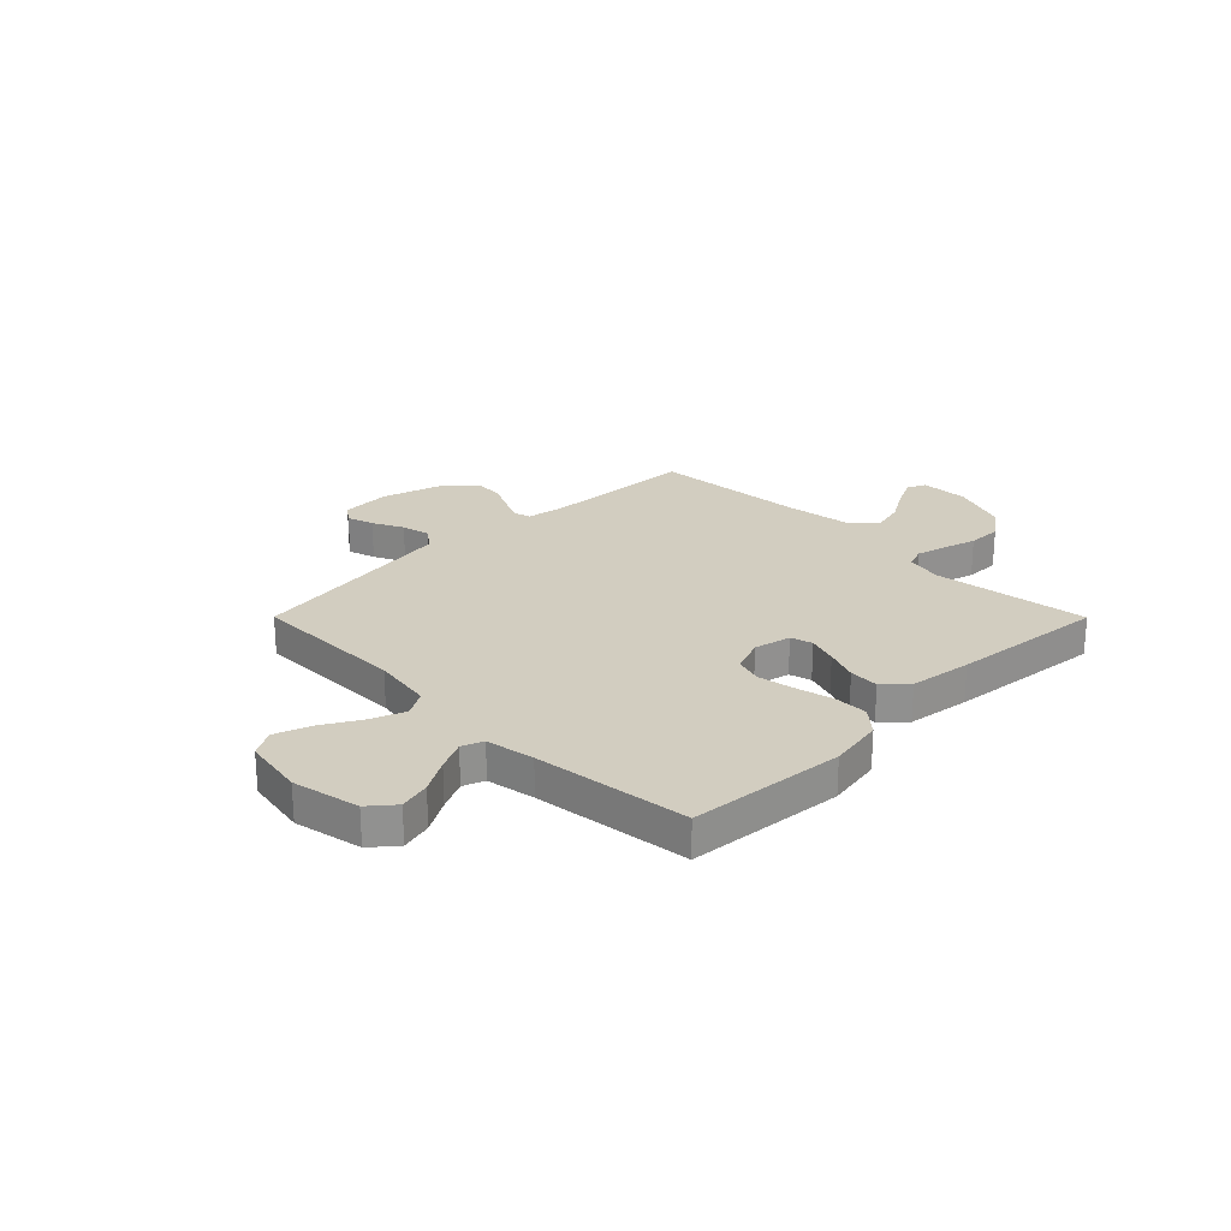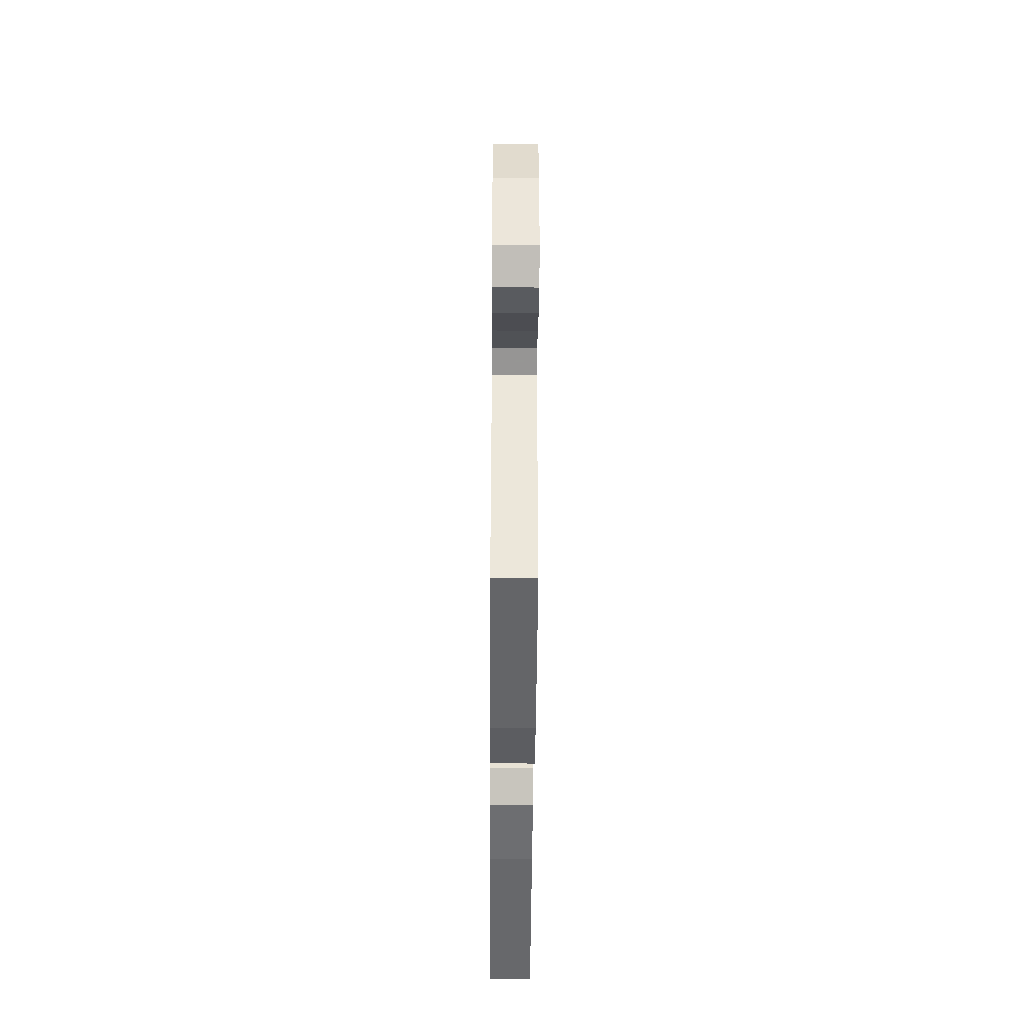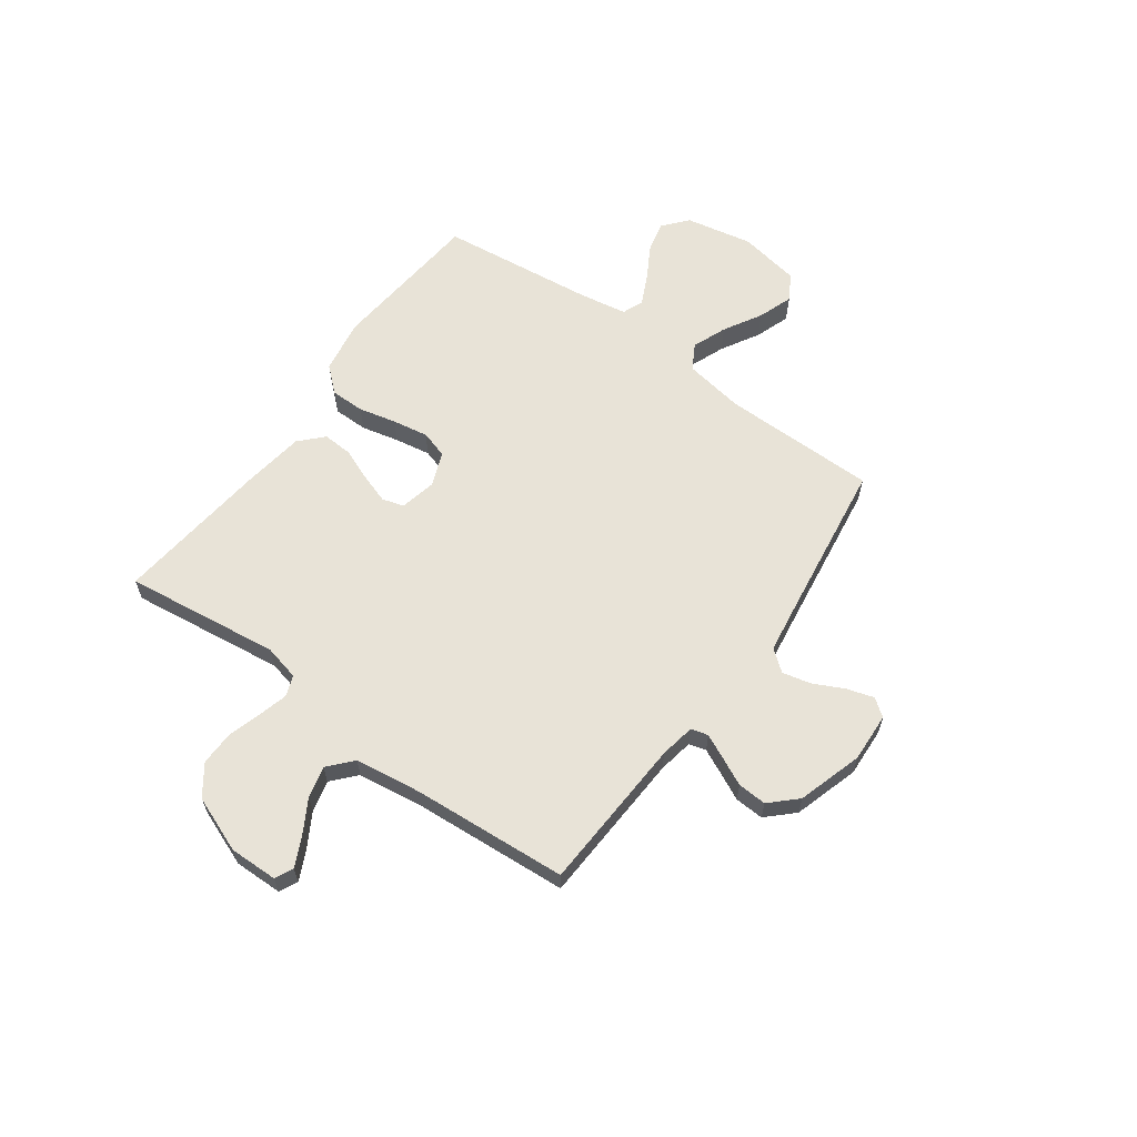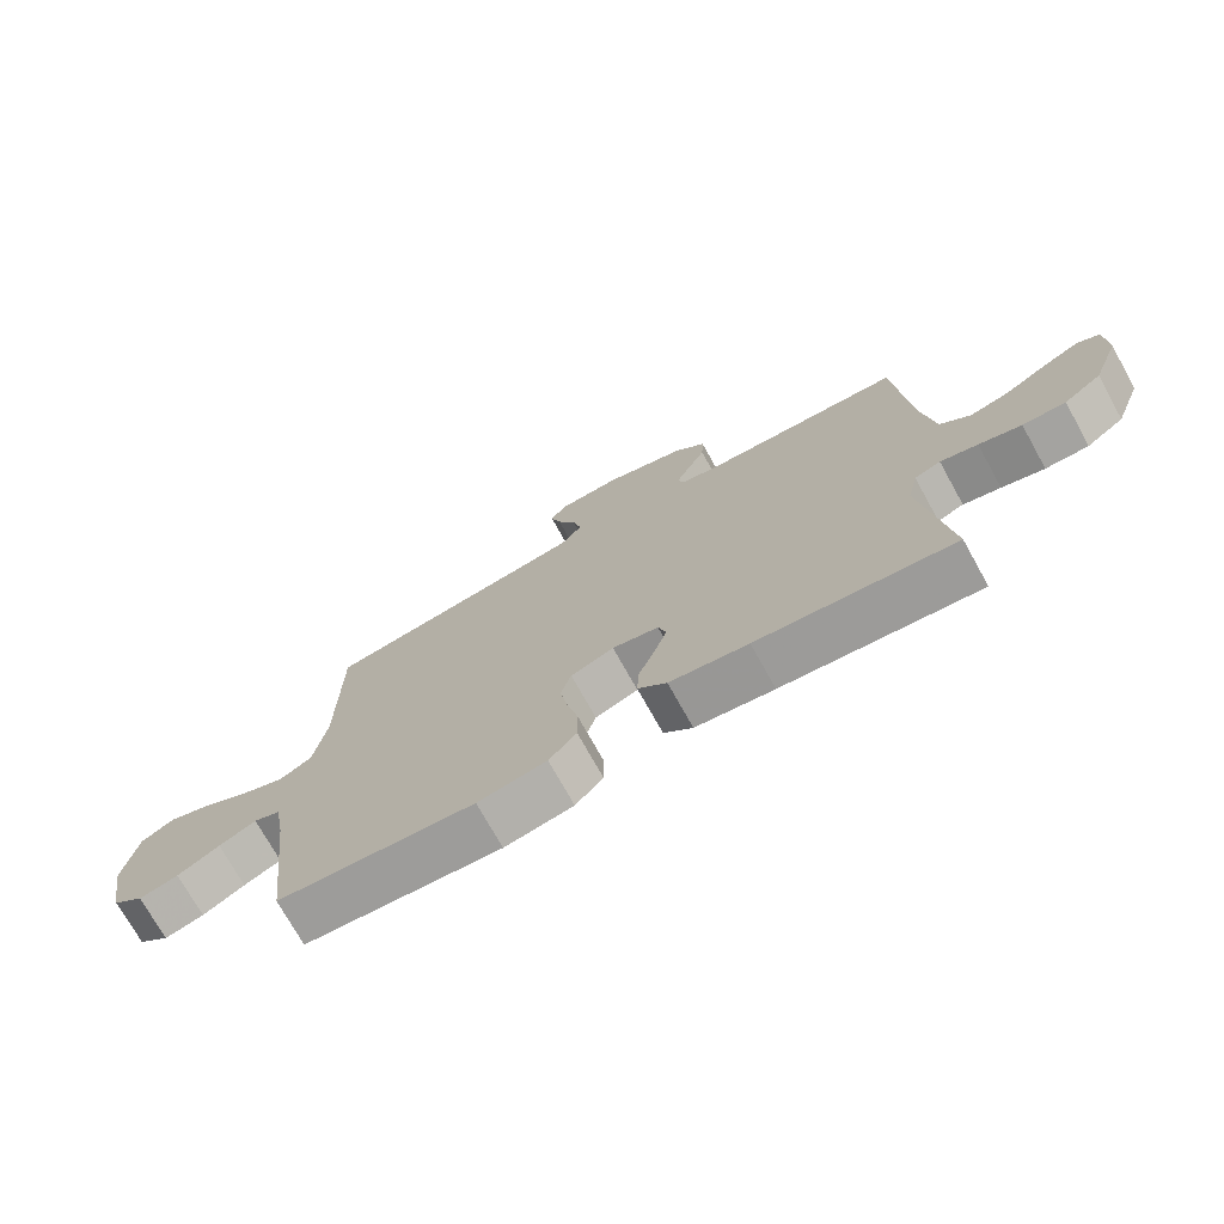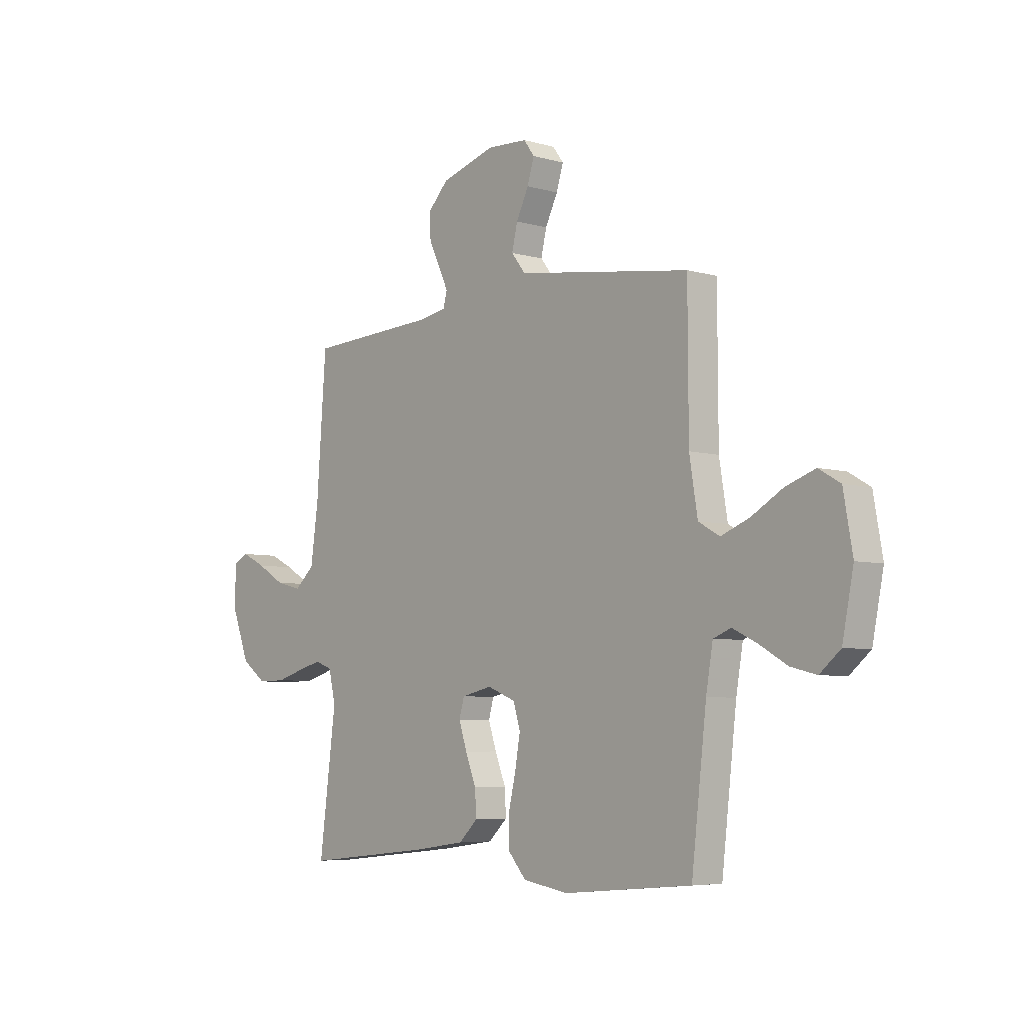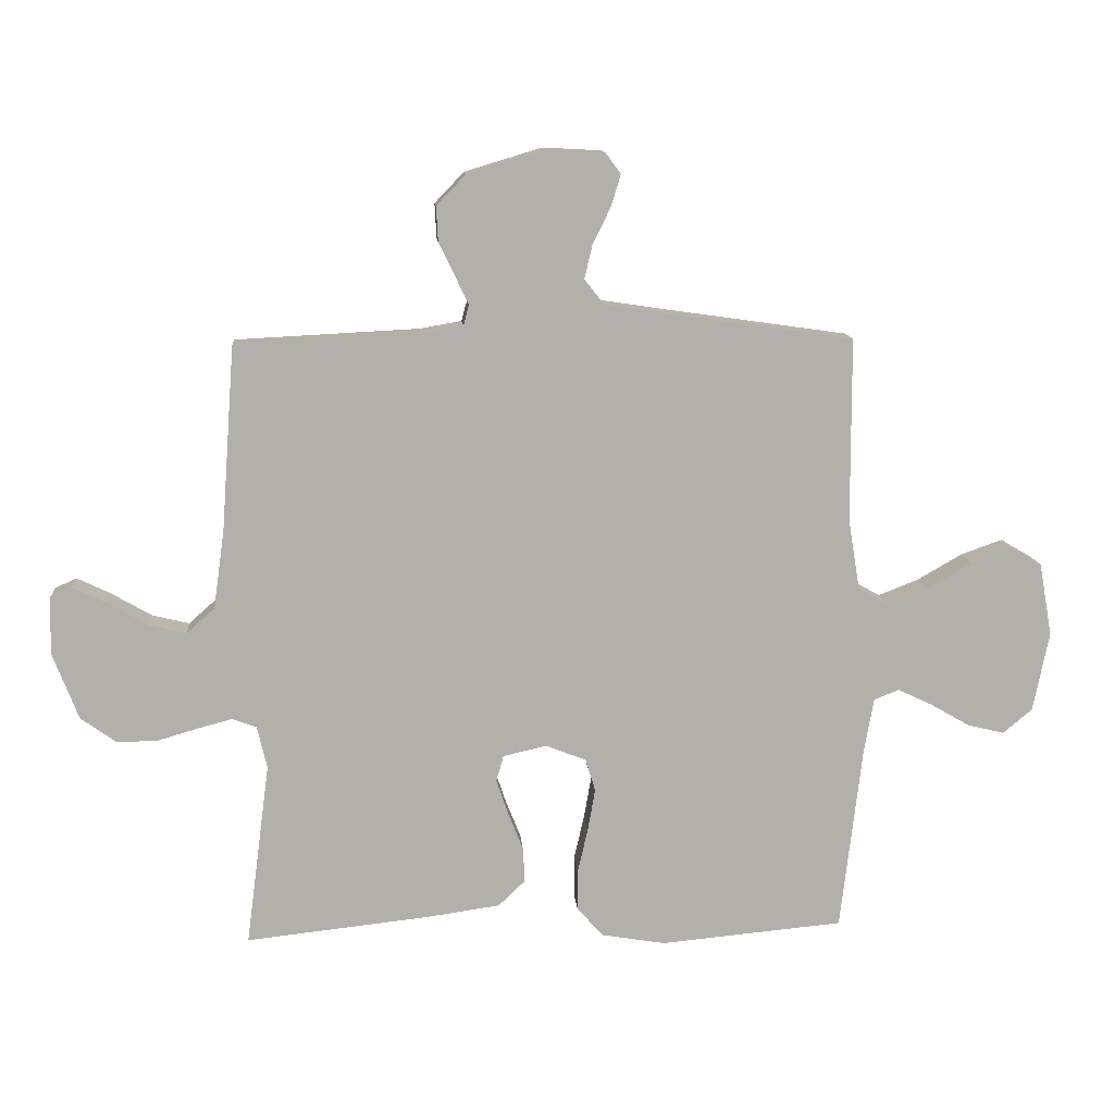
<metadata>
{"format":"obj","ext":"obj","renderer":"f3d","projection":"perspective","resolution":1024,"background":"white","views":[{"elev":24.5,"azim":135.1,"up":"+Y"},{"elev":-46.3,"azim":89.6,"up":"+Z"},{"elev":62.0,"azim":-54.0,"up":"+Y"},{"elev":-73.5,"azim":-150.9,"up":"+Z"},{"elev":-5.7,"azim":49.0,"up":"+Z"},{"elev":12.0,"azim":-4.7,"up":"+Z"}]}
</metadata>
<code>
v 0.5 0.07 -0.5
v 0.2 0.07 -0.527
v 0.095 0.07 -0.509
v 0.053 0.07 -0.461
v 0.053 0.07 -0.395
v 0.07 0.07 -0.322
v 0.082 0.07 -0.253
v 0.066 0.07 -0.2
v 0 0.07 -0.174
v -0.071 0.07 -0.19
v -0.083 0.07 -0.232
v -0.064 0.07 -0.289
v -0.039 0.07 -0.352
v -0.036 0.07 -0.409
v -0.08 0.07 -0.451
v -0.2 0.07 -0.468
v -0.5 0.07 -0.5
v -0.461 0.07 -0.2
v -0.477 0.07 -0.131
v -0.517 0.07 -0.116
v -0.574 0.07 -0.131
v -0.639 0.07 -0.15
v -0.705 0.07 -0.151
v -0.763 0.07 -0.109
v -0.805 0.07 0
v -0.803 0.07 0.093
v -0.768 0.07 0.11
v -0.712 0.07 0.083
v -0.647 0.07 0.045
v -0.586 0.07 0.03
v -0.54 0.07 0.071
v -0.522 0.07 0.2
v -0.5 0.07 0.5
v -0.2 0.07 0.515
v -0.132 0.07 0.527
v -0.123 0.07 0.56
v -0.145 0.07 0.607
v -0.171 0.07 0.661
v -0.174 0.07 0.717
v -0.126 0.07 0.767
v 0 0.07 0.805
v 0.095 0.07 0.8
v 0.12 0.07 0.766
v 0.104 0.07 0.714
v 0.075 0.07 0.655
v 0.062 0.07 0.6
v 0.094 0.07 0.559
v 0.2 0.07 0.543
v 0.5 0.07 0.5
v 0.501 0.07 0.2
v 0.52 0.07 0.084
v 0.569 0.07 0.056
v 0.635 0.07 0.082
v 0.708 0.07 0.124
v 0.776 0.07 0.148
v 0.826 0.07 0.119
v 0.847 0.07 0
v 0.821 0.07 -0.13
v 0.773 0.07 -0.17
v 0.713 0.07 -0.155
v 0.649 0.07 -0.118
v 0.592 0.07 -0.091
v 0.551 0.07 -0.107
v 0.535 0.07 -0.2
v 0.5 0 -0.5
v 0.2 0 -0.527
v 0.095 0 -0.509
v 0.053 0 -0.461
v 0.053 0 -0.395
v 0.07 0 -0.322
v 0.082 0 -0.253
v 0.066 0 -0.2
v 0 0 -0.174
v -0.071 0 -0.19
v -0.083 0 -0.232
v -0.064 0 -0.289
v -0.039 0 -0.352
v -0.036 0 -0.409
v -0.08 0 -0.451
v -0.2 0 -0.468
v -0.5 0 -0.5
v -0.461 0 -0.2
v -0.477 0 -0.131
v -0.517 0 -0.116
v -0.574 0 -0.131
v -0.639 0 -0.15
v -0.705 0 -0.151
v -0.763 0 -0.109
v -0.805 0 0
v -0.803 0 0.093
v -0.768 0 0.11
v -0.712 0 0.083
v -0.647 0 0.045
v -0.586 0 0.03
v -0.54 0 0.071
v -0.522 0 0.2
v -0.5 0 0.5
v -0.2 0 0.515
v -0.132 0 0.527
v -0.123 0 0.56
v -0.145 0 0.607
v -0.171 0 0.661
v -0.174 0 0.717
v -0.126 0 0.767
v 0 0 0.805
v 0.095 0 0.8
v 0.12 0 0.766
v 0.104 0 0.714
v 0.075 0 0.655
v 0.062 0 0.6
v 0.094 0 0.559
v 0.2 0 0.543
v 0.5 0 0.5
v 0.501 0 0.2
v 0.52 0 0.084
v 0.569 0 0.056
v 0.635 0 0.082
v 0.708 0 0.124
v 0.776 0 0.148
v 0.826 0 0.119
v 0.847 0 0
v 0.821 0 -0.13
v 0.773 0 -0.17
v 0.713 0 -0.155
v 0.649 0 -0.118
v 0.592 0 -0.091
v 0.551 0 -0.107
v 0.535 0 -0.2
f 58 59 60 61
f 58 61 62
f 57 58 62
f 56 57 62
f 53 54 55 56
f 52 53 56 62
f 51 52 62 63
f 48 49 50
f 47 48 50 51
f 42 43 44 45
f 42 45 46
f 41 42 46
f 40 41 46
f 37 38 39 40
f 36 37 40 46
f 35 36 46 47
f 32 33 34
f 31 32 34 35
f 26 27 28 29
f 24 25 26 29
f 24 29 30
f 21 22 23 24
f 20 21 24 30
f 19 20 30 31
f 15 16 17 18
f 15 18 19
f 12 13 14 15
f 11 12 15 19
f 10 11 19 31
f 3 4 5 6
f 3 6 7
f 64 1 2 3
f 64 3 7
f 63 64 7 8
f 51 63 8 9
f 31 35 47 51
f 9 10 31 51
f 125 124 123 122
f 126 125 122
f 126 122 121
f 126 121 120
f 120 119 118 117
f 126 120 117 116
f 127 126 116 115
f 114 113 112
f 115 114 112 111
f 109 108 107 106
f 110 109 106
f 110 106 105
f 110 105 104
f 104 103 102 101
f 110 104 101 100
f 111 110 100 99
f 98 97 96
f 99 98 96 95
f 93 92 91 90
f 93 90 89 88
f 94 93 88
f 88 87 86 85
f 94 88 85 84
f 95 94 84 83
f 82 81 80 79
f 83 82 79
f 79 78 77 76
f 83 79 76 75
f 95 83 75 74
f 70 69 68 67
f 71 70 67
f 67 66 65 128
f 71 67 128
f 72 71 128 127
f 73 72 127 115
f 115 111 99 95
f 115 95 74 73
f 1 65 66 2
f 2 66 67 3
f 3 67 68 4
f 4 68 69 5
f 5 69 70 6
f 6 70 71 7
f 7 71 72 8
f 8 72 73 9
f 9 73 74 10
f 10 74 75 11
f 11 75 76 12
f 12 76 77 13
f 13 77 78 14
f 14 78 79 15
f 15 79 80 16
f 16 80 81 17
f 17 81 82 18
f 18 82 83 19
f 19 83 84 20
f 20 84 85 21
f 21 85 86 22
f 22 86 87 23
f 23 87 88 24
f 24 88 89 25
f 25 89 90 26
f 26 90 91 27
f 27 91 92 28
f 28 92 93 29
f 29 93 94 30
f 30 94 95 31
f 31 95 96 32
f 32 96 97 33
f 33 97 98 34
f 34 98 99 35
f 35 99 100 36
f 36 100 101 37
f 37 101 102 38
f 38 102 103 39
f 39 103 104 40
f 40 104 105 41
f 41 105 106 42
f 42 106 107 43
f 43 107 108 44
f 44 108 109 45
f 45 109 110 46
f 46 110 111 47
f 47 111 112 48
f 48 112 113 49
f 49 113 114 50
f 50 114 115 51
f 51 115 116 52
f 52 116 117 53
f 53 117 118 54
f 54 118 119 55
f 55 119 120 56
f 56 120 121 57
f 57 121 122 58
f 58 122 123 59
f 59 123 124 60
f 60 124 125 61
f 61 125 126 62
f 62 126 127 63
f 63 127 128 64
f 64 128 65 1

</code>
